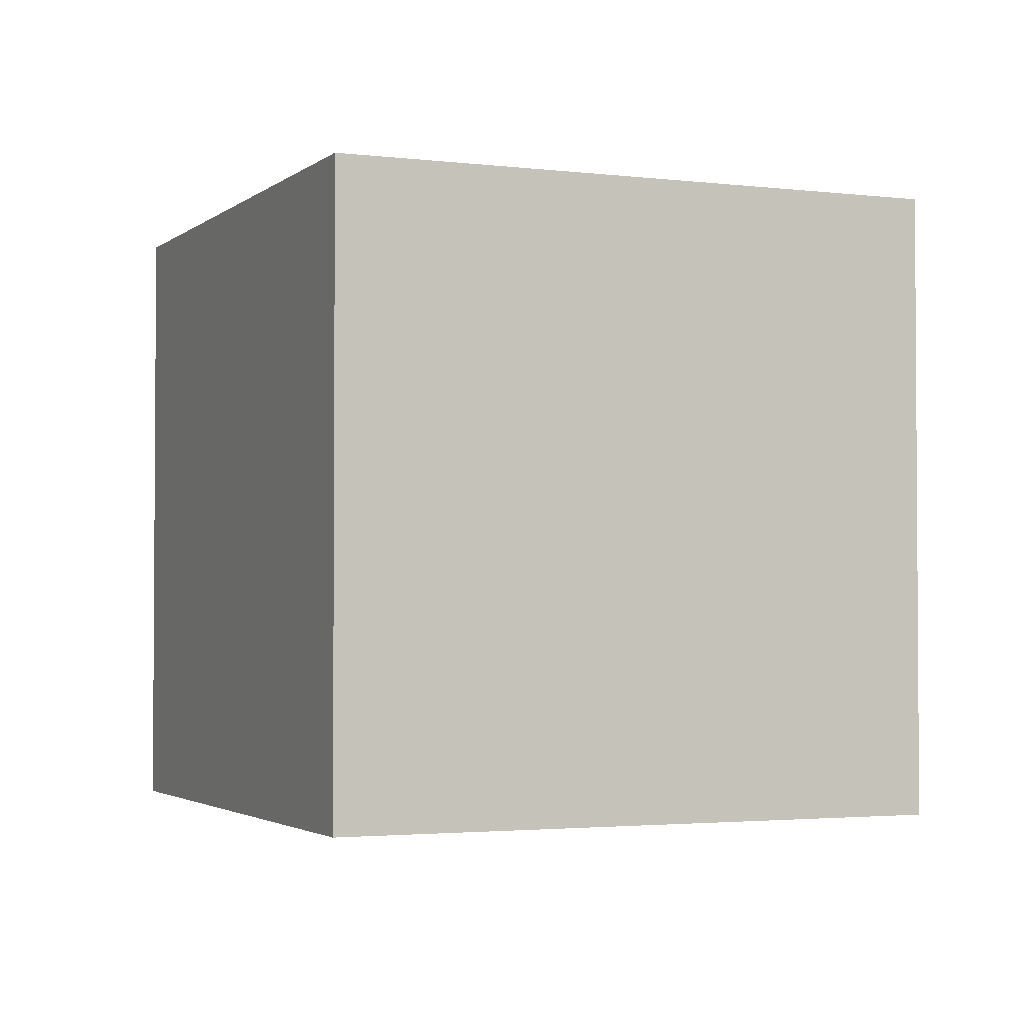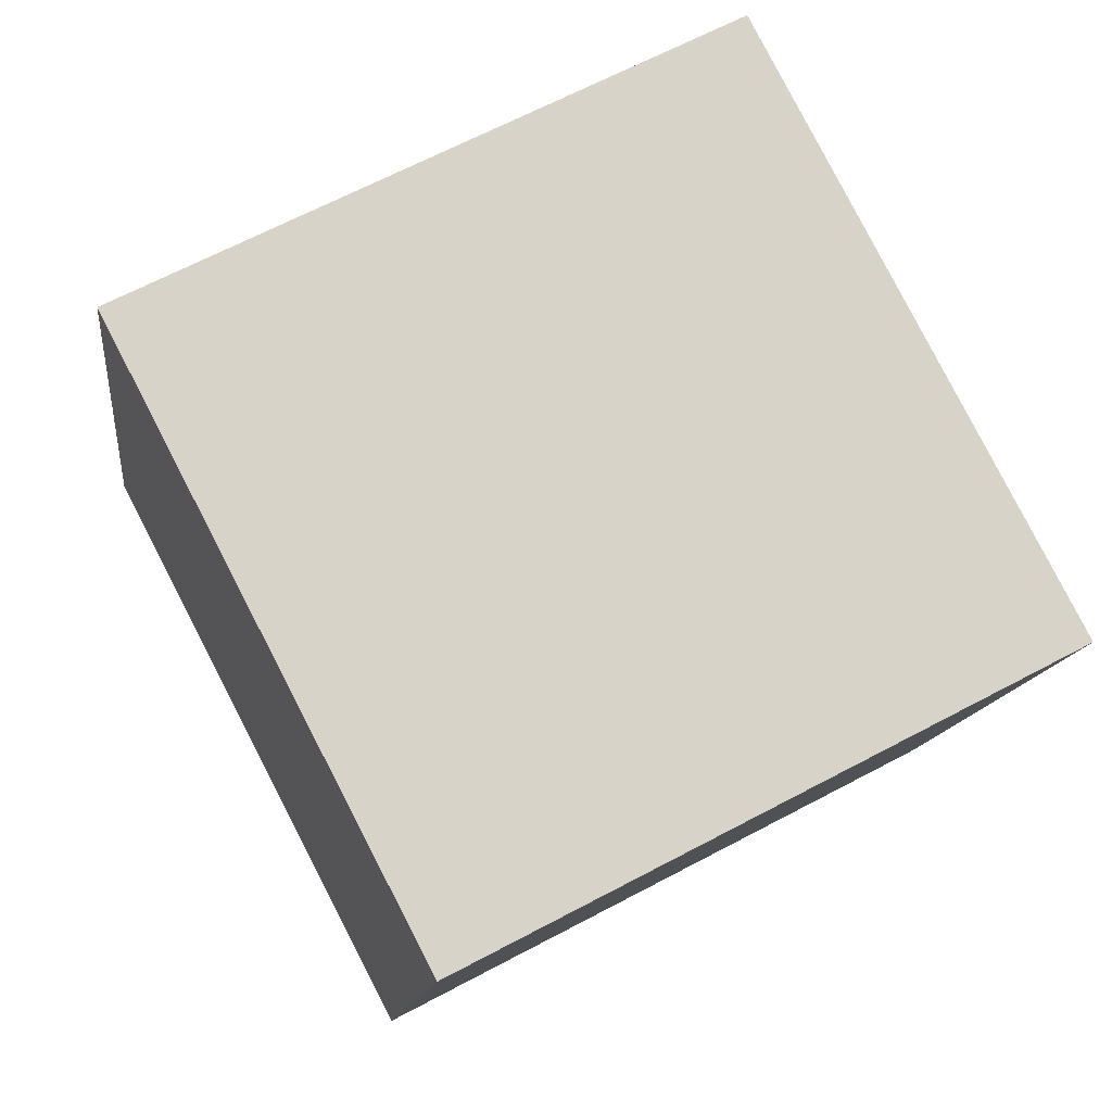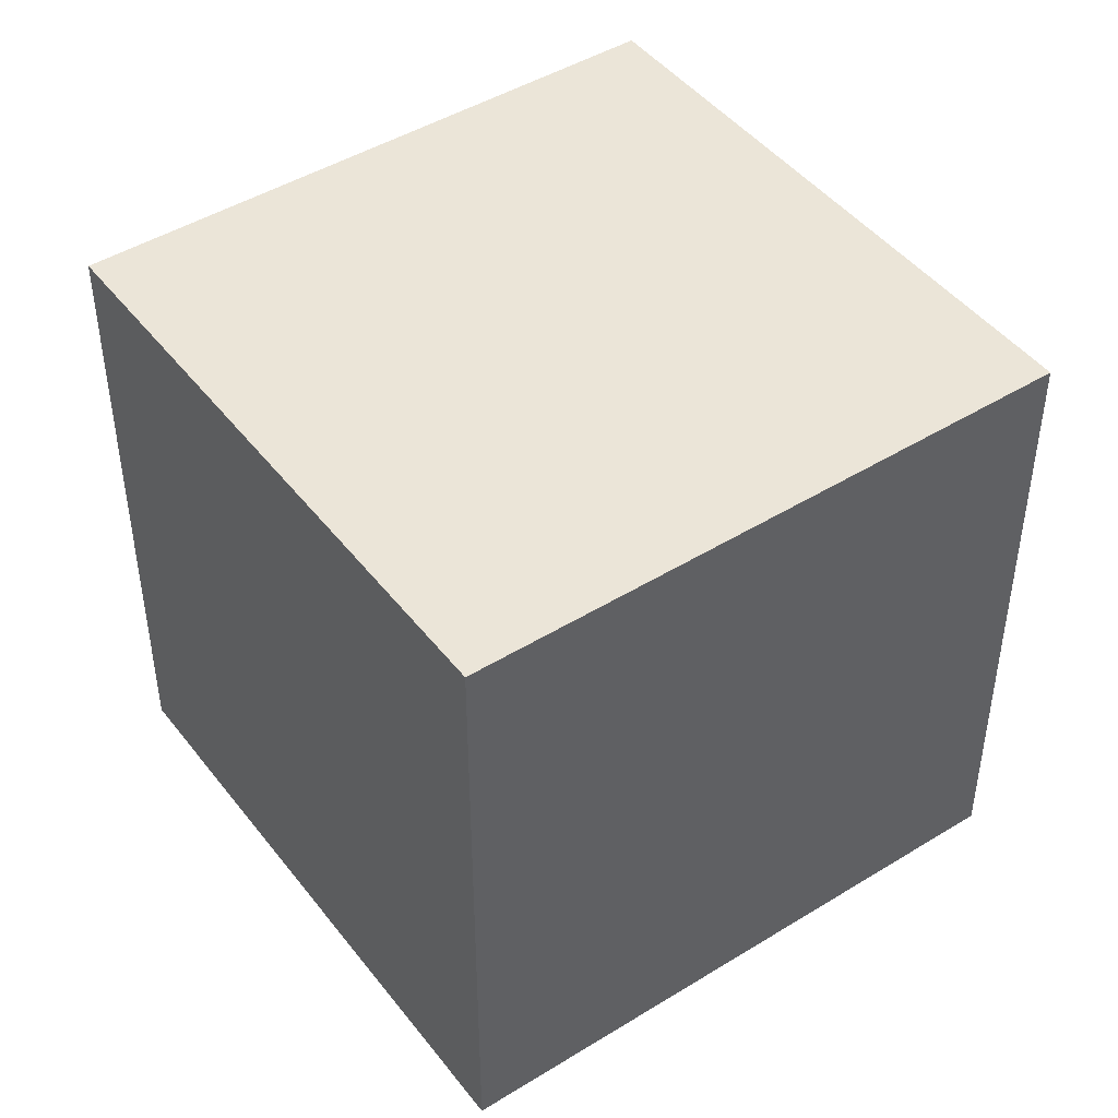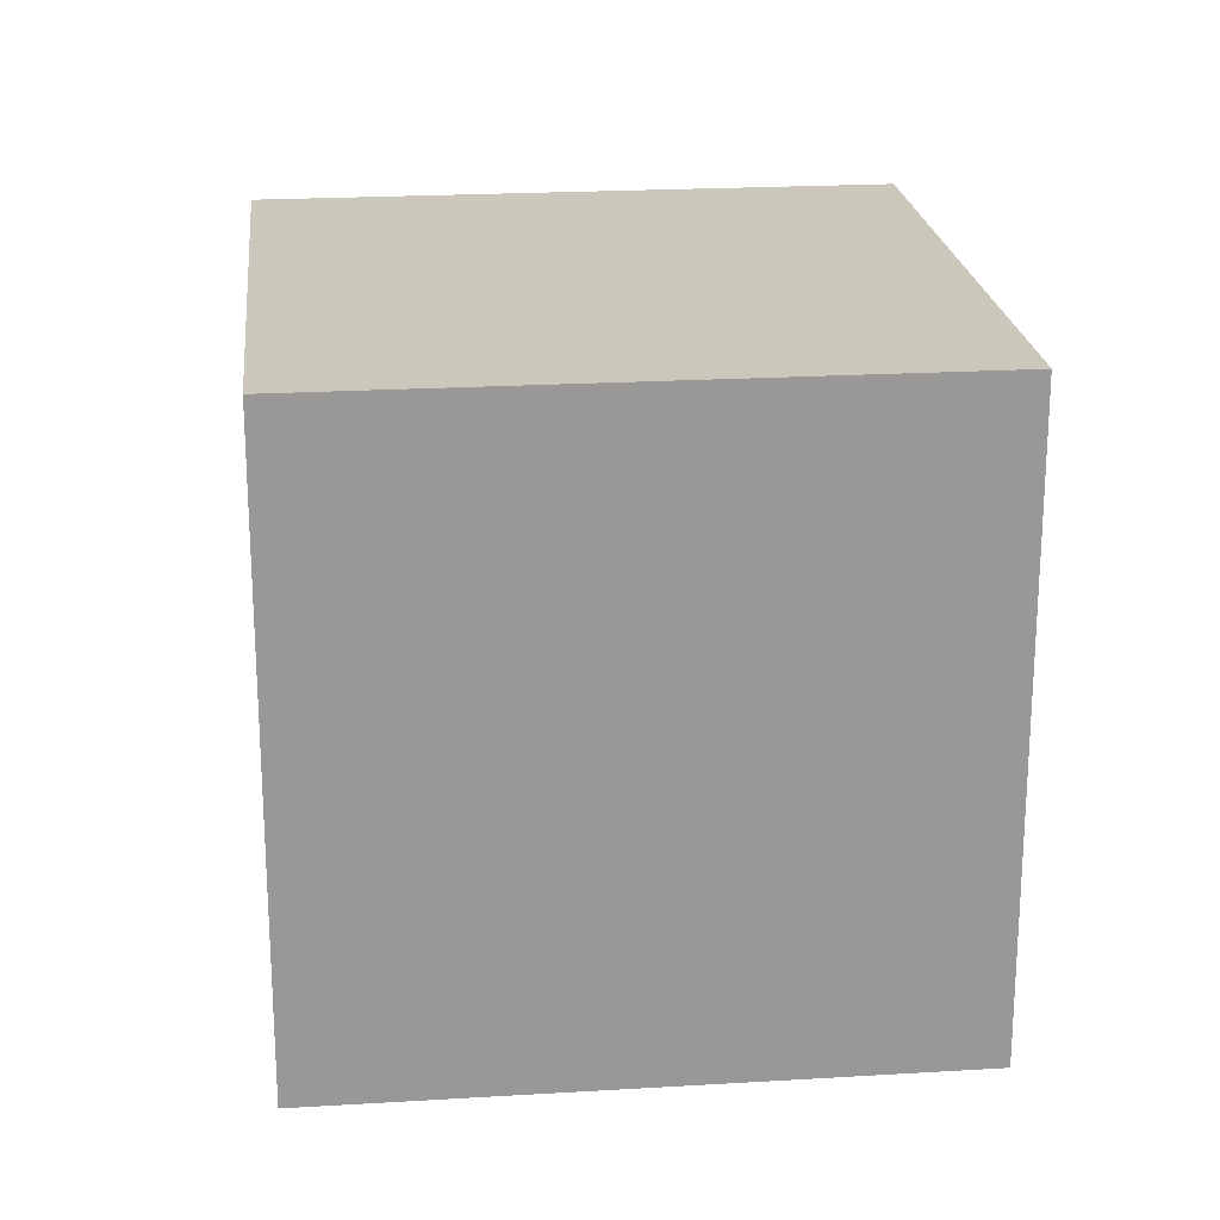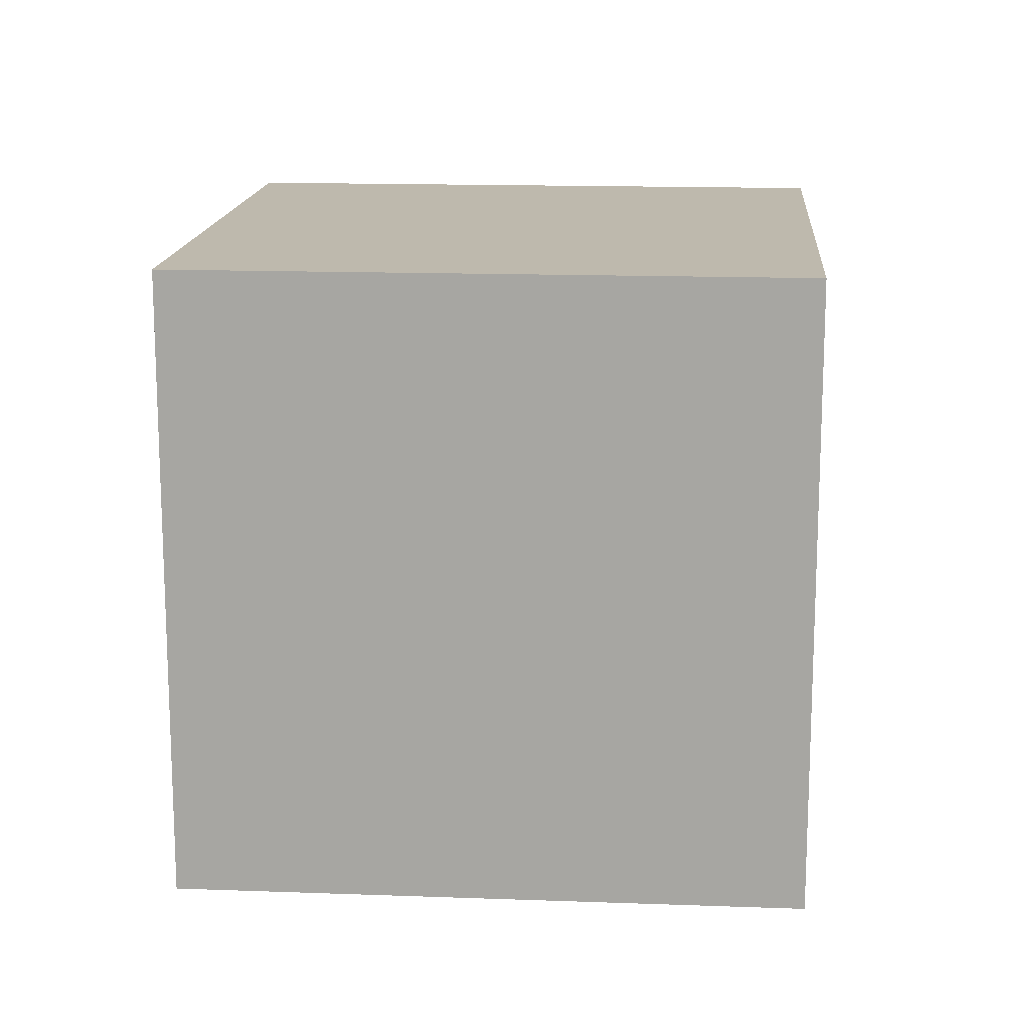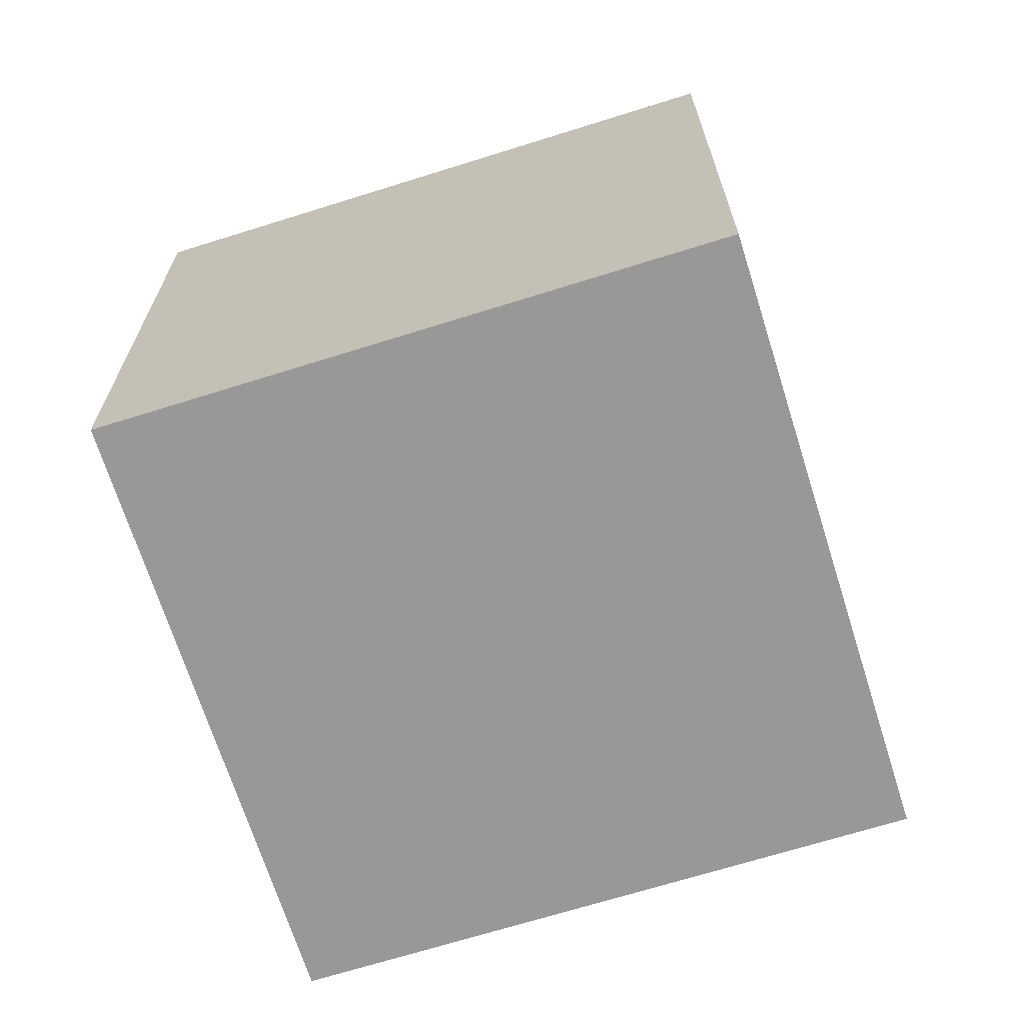
<metadata>
{"format":"obj","ext":"obj","renderer":"f3d","projection":"perspective","resolution":1024,"background":"white","views":[{"elev":-2.4,"azim":-51.0,"up":"+Z"},{"elev":-12.5,"azim":173.3,"up":"+Y"},{"elev":45.7,"azim":117.1,"up":"+Z"},{"elev":21.7,"azim":-33.6,"up":"+Z"},{"elev":15.2,"azim":156.9,"up":"+Z"},{"elev":-68.6,"azim":-100.1,"up":"+Z"}]}
</metadata>
<code>
v 0.7898 0.5948 -0.296
v 0.7898 0.5948 0.104
v 0.6048 0.2402 0.104
v 0.7898 0.5948 -0.296
v 0.6048 0.2402 0.104
v 0.6048 0.2402 -0.296
v 0.4352 0.7798 -0.296
v 0.2502 0.4252 -0.296
v 0.2502 0.4252 0.104
v 0.4352 0.7798 -0.296
v 0.2502 0.4252 0.104
v 0.4352 0.7798 0.104
v 0.7898 0.5948 -0.296
v 0.4352 0.7798 -0.296
v 0.4352 0.7798 0.104
v 0.7898 0.5948 -0.296
v 0.4352 0.7798 0.104
v 0.7898 0.5948 0.104
v 0.7898 0.5948 0.104
v 0.4352 0.7798 0.104
v 0.2502 0.4252 0.104
v 0.7898 0.5948 0.104
v 0.2502 0.4252 0.104
v 0.6048 0.2402 0.104
v 0.6048 0.2402 0.104
v 0.2502 0.4252 0.104
v 0.2502 0.4252 -0.296
v 0.6048 0.2402 0.104
v 0.2502 0.4252 -0.296
v 0.6048 0.2402 -0.296
v 0.4352 0.7798 -0.296
v 0.7898 0.5948 -0.296
v 0.6048 0.2402 -0.296
v 0.4352 0.7798 -0.296
v 0.6048 0.2402 -0.296
v 0.2502 0.4252 -0.296
f 1 2 3
f 4 5 6
f 7 8 9
f 10 11 12
f 13 14 15
f 16 17 18
f 19 20 21
f 22 23 24
f 25 26 27
f 28 29 30
f 31 32 33
f 34 35 36

</code>
